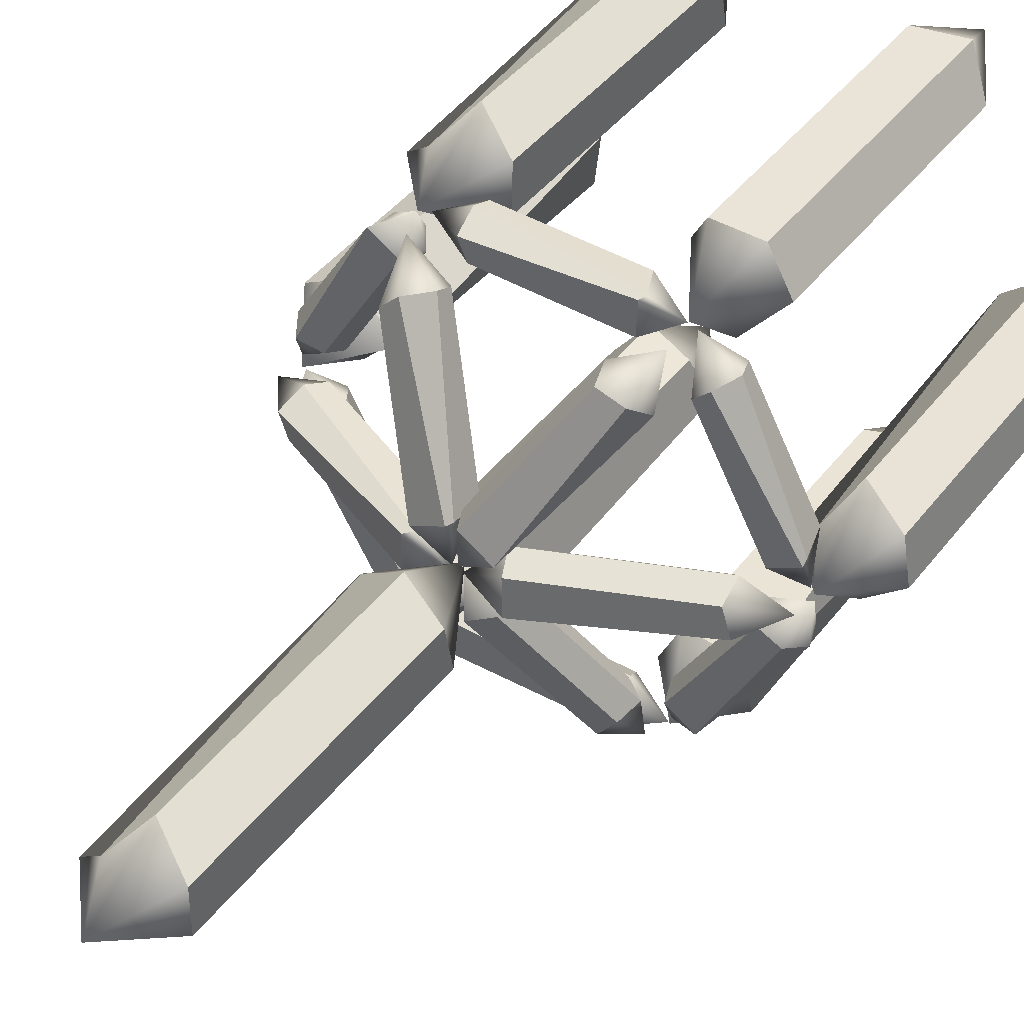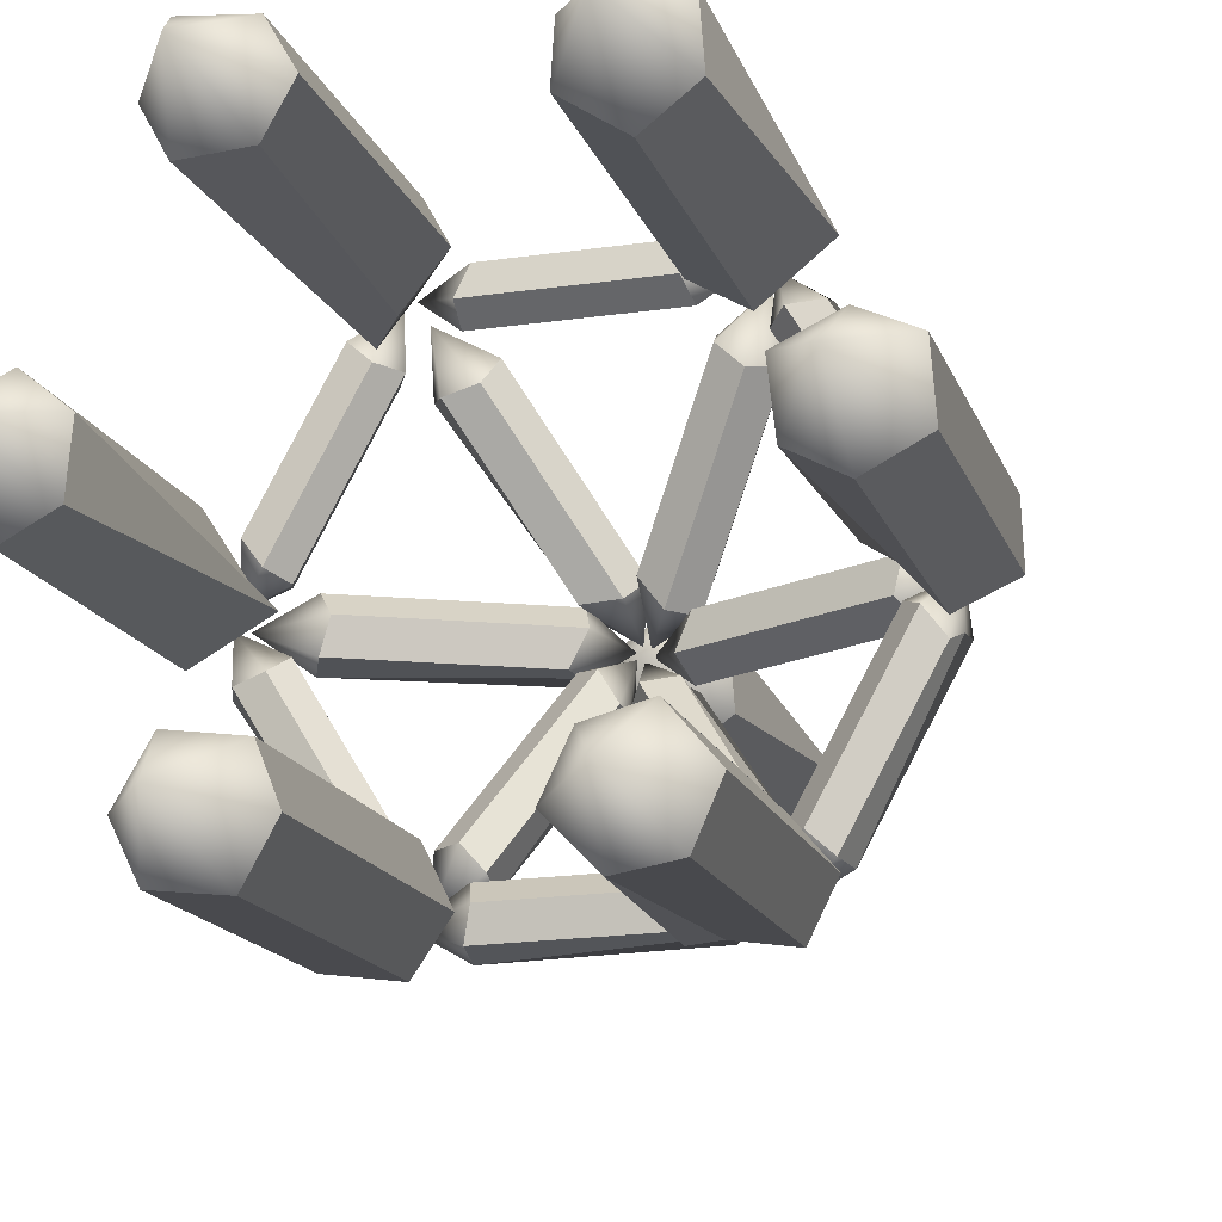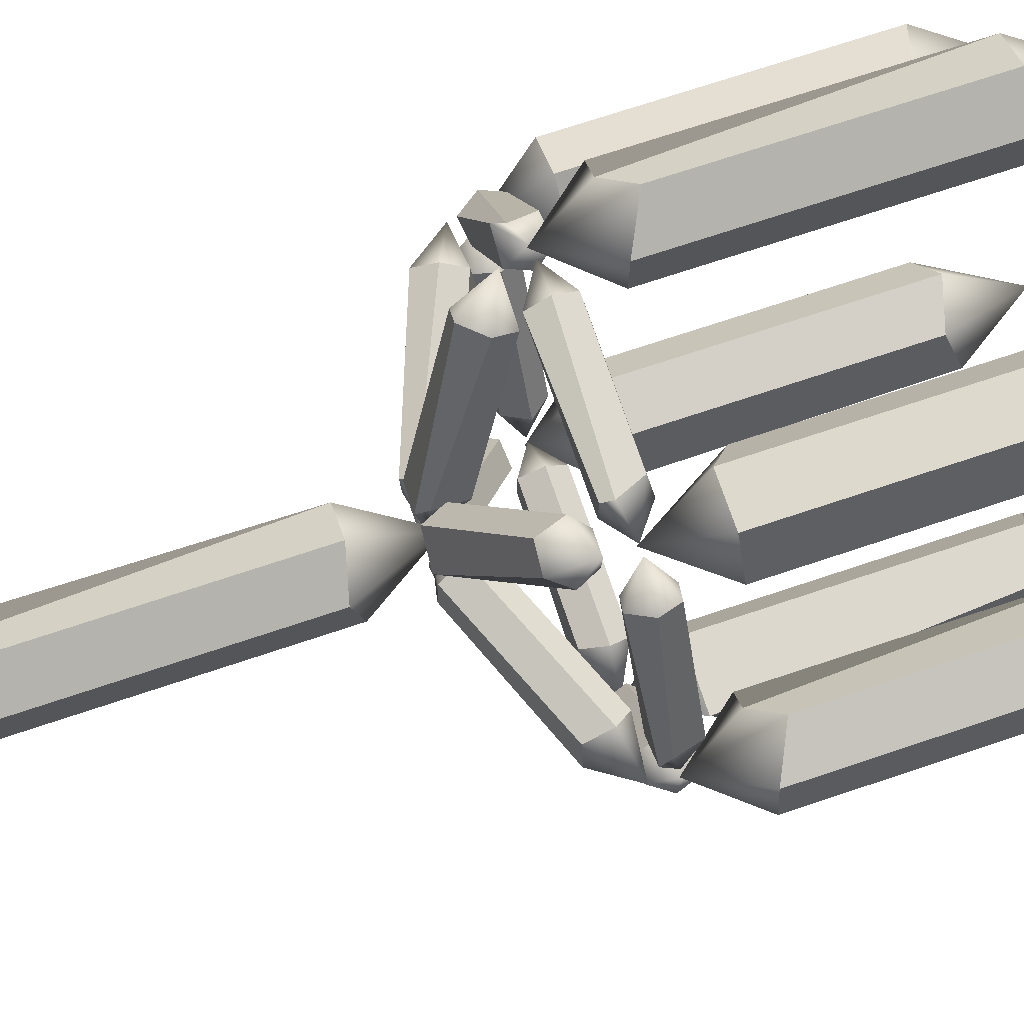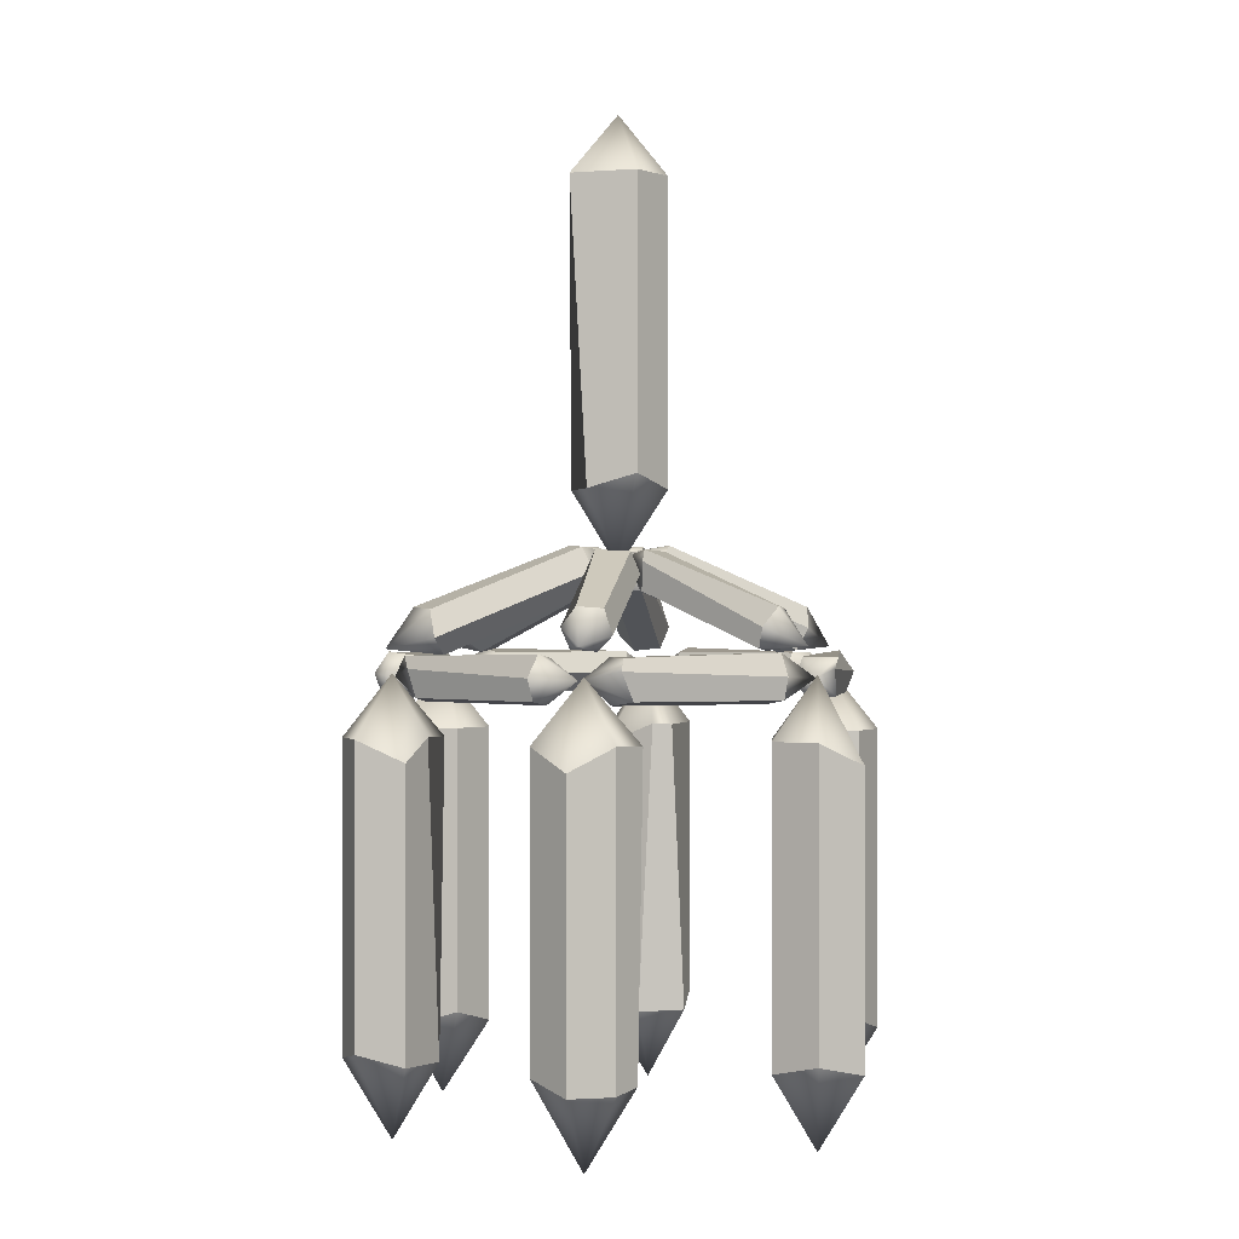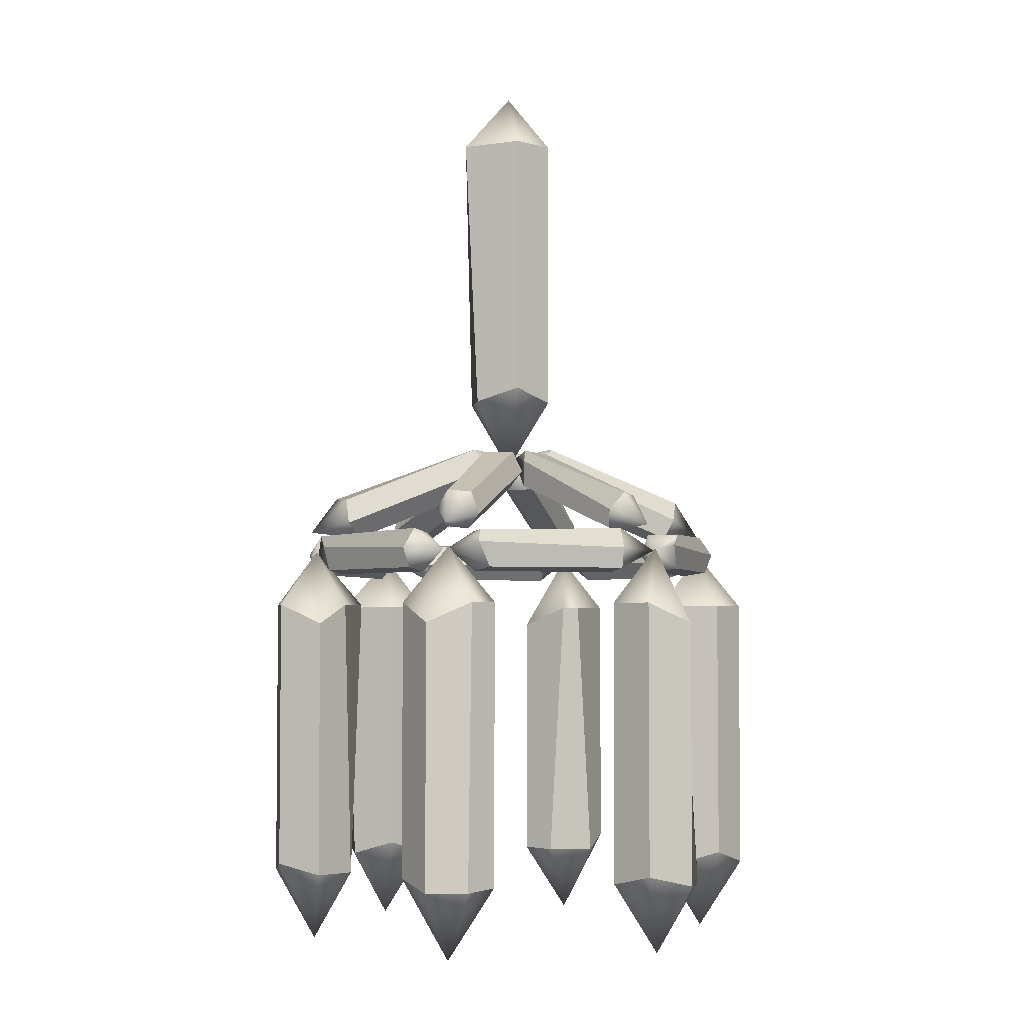
<metadata>
{"format":"obj","ext":"obj","renderer":"f3d","projection":"perspective","resolution":1024,"background":"white","views":[{"elev":42.0,"azim":-146.0,"up":"+Z"},{"elev":-14.5,"azim":14.6,"up":"+Z"},{"elev":71.1,"azim":-108.6,"up":"+Z"},{"elev":0.2,"azim":157.7,"up":"+Y"},{"elev":-3.6,"azim":166.9,"up":"+Y"}]}
</metadata>
<code>
g default
v 1.962 130.1 125.1
v 3.284 130.1 124.3
v 3.42 130.1 122.6
v 1.98 130.6 121.7
v 0.5309 130.1 122.6
v 0.5217 130.5 124.2
v 1.962 139.7 125.1
v 3.085 140.5 123.7
v 3.779 140.5 123.2
v 1.98 140.5 121.7
v 0.5309 140.5 122.6
v 0.5217 140.5 124.2
v 1.971 127.5 123.4
v 1.971 142.5 123.4
g pCylinder19 Lustre
f 1 2 8 7
f 2 3 9 8
f 3 4 10 9
f 4 5 11 10
f 5 6 12 11
f 6 1 7 12
f 2 1 13
f 3 2 13
f 4 3 13
f 5 4 13
f 6 5 13
f 1 6 13
f 7 8 14
f 8 9 14
f 9 10 14
f 10 11 14
f 11 12 14
f 12 7 14
g default
v -1.823 124.8 128.7
v -2.204 125.5 128.8
v -1.841 126.2 129.3
v -0.895 126.1 129.5
v -0.6057 125.2 129.6
v -0.9055 124.7 128.9
v 0.7156 126.8 124.4
v 0.7698 127.8 124.4
v 0.5865 128.3 124.5
v 1.71 128.2 125.1
v 2.128 127.4 125
v 1.728 126.7 124.5
v -2.104 124.9 130.3
v 1.857 128 123.7
g Lustre pCylinder18
f 15 16 22 21
f 16 17 23 22
f 17 18 24 23
f 18 19 25 24
f 19 20 26 25
f 20 15 21 26
f 16 15 27
f 17 16 27
f 18 17 27
f 19 18 27
f 20 19 27
f 15 20 27
f 21 22 28
f 22 23 28
f 23 24 28
f 24 25 28
f 25 26 28
f 26 21 28
g default
v -4.476 124.8 123.1
v -4.783 125.5 122.8
v -5.057 126.2 123.4
v -4.713 126.1 124.3
v -4.628 125.2 124.6
v -4.188 124.7 124
v 0.4965 126.8 123
v 0.5064 127.8 123
v 0.3348 128.3 122.9
v 0.389 128.2 124.2
v 0.7257 127.4 124.5
v 0.9701 126.7 123.9
v -6.054 124.9 123.7
v 1.704 128 123.6
g Lustre pCylinder17
f 29 30 36 35
f 30 31 37 36
f 31 32 38 37
f 32 33 39 38
f 33 34 40 39
f 34 29 35 40
f 30 29 41
f 31 30 41
f 32 31 41
f 33 32 41
f 34 33 41
f 29 34 41
f 35 36 42
f 36 37 42
f 37 38 42
f 38 39 42
f 39 40 42
f 40 35 42
g default
v -0.7499 124.9 118.3
v -0.6892 125.6 117.9
v -1.29 126.2 118
v -1.842 126.2 118.6
v -2.03 125.3 118.8
v -1.329 124.8 118.9
v 1.651 126.7 122.1
v 1.61 127.7 122.2
v 1.616 128.1 122
v 0.6214 128 122.6
v 0.5548 127.3 123
v 1.162 126.7 122.9
v -2.001 125 117.3
v 1.745 127.9 123.4
g Lustre pCylinder16
f 43 44 50 49
f 44 45 51 50
f 45 46 52 51
f 46 47 53 52
f 47 48 54 53
f 48 43 49 54
f 44 43 55
f 45 44 55
f 46 45 55
f 47 46 55
f 48 47 55
f 43 48 55
f 49 50 56
f 50 51 56
f 51 52 56
f 52 53 56
f 53 54 56
f 54 49 56
g default
v 5.443 124.9 118.9
v 5.794 125.6 118.8
v 5.481 126.2 118.3
v 4.625 126.2 118.1
v 4.364 125.3 118
v 4.614 124.8 118.6
v 2.994 126.7 122.7
v 2.945 127.7 122.7
v 3.115 128.1 122.6
v 2.112 128 122
v 1.727 127.3 122.1
v 2.074 126.7 122.6
v 5.753 125 117.3
v 1.932 127.9 123.3
g Lustre pCylinder15
f 57 58 64 63
f 58 59 65 64
f 59 60 66 65
f 60 61 67 66
f 61 62 68 67
f 62 57 63 68
f 58 57 69
f 59 58 69
f 60 59 69
f 61 60 69
f 62 61 69
f 57 62 69
f 63 64 70
f 64 65 70
f 65 66 70
f 66 67 70
f 67 68 70
f 68 63 70
g default
v 8.189 124.8 124.5
v 8.469 125.5 124.8
v 8.802 126.2 124.2
v 8.549 126.1 123.3
v 8.494 125.2 123
v 7.993 124.7 123.6
v 3.23 126.8 124.1
v 3.226 127.8 124.1
v 3.386 128.3 124.2
v 3.461 128.2 122.9
v 3.154 127.4 122.6
v 2.849 126.7 123.2
v 9.825 124.9 124
v 2.088 128 123.4
g Lustre pCylinder14
f 71 72 78 77
f 72 73 79 78
f 73 74 80 79
f 74 75 81 80
f 75 76 82 81
f 76 71 77 82
f 72 71 83
f 73 72 83
f 74 73 83
f 75 74 83
f 76 75 83
f 71 76 83
f 77 78 84
f 78 79 84
f 79 80 84
f 80 81 84
f 81 82 84
f 82 77 84
g default
v 4.213 124.8 129.4
v 4.109 125.5 129.8
v 4.768 126.2 129.8
v 5.44 126.1 129.1
v 5.666 125.2 128.9
v 4.91 124.7 128.8
v 2.013 126.8 125
v 2.062 127.8 124.9
v 2.035 128.3 125.1
v 3.184 128.2 124.5
v 3.298 127.4 124.1
v 2.628 126.7 124.1
v 5.472 124.9 130.6
v 2.041 128 123.6
g Lustre pCylinder13
f 85 86 92 91
f 86 87 93 92
f 87 88 94 93
f 88 89 95 94
f 89 90 96 95
f 90 85 91 96
f 86 85 97
f 87 86 97
f 88 87 97
f 89 88 97
f 90 89 97
f 85 90 97
f 91 92 98
f 92 93 98
f 93 94 98
f 94 95 98
f 95 96 98
f 96 91 98
g default
v 4.022 123.3 131.3
v 4.017 124 131.5
v 4.03 124.7 131
v 3.809 124.6 130.2
v 4.056 123.8 129.9
v 3.854 123.2 130.5
v -0.7523 123.3 131.2
v -1.116 124.2 131.1
v -1.118 124.6 131.3
v -1.09 124.6 130.1
v -1.084 123.9 129.8
v -1.098 123.2 130.3
v 5.317 124 130.8
v -2.132 124 130.6
g Lustre pCylinder12
f 99 100 106 105
f 100 101 107 106
f 101 102 108 107
f 102 103 109 108
f 103 104 110 109
f 104 99 105 110
f 100 99 111
f 101 100 111
f 102 101 111
f 103 102 111
f 104 103 111
f 99 104 111
f 105 106 112
f 106 107 112
f 107 108 112
f 108 109 112
f 109 110 112
f 110 105 112
g default
v -3.499 123.3 129.6
v -3.734 124 129.7
v -3.297 124.7 129.5
v -2.697 124.6 128.9
v -2.323 123.8 129
v -2.872 123.2 129.1
v -5.784 123.3 125.4
v -5.949 124.2 125.1
v -6.053 124.6 125.2
v -5.041 124.6 124.6
v -4.784 123.9 124.5
v -5.242 123.2 124.7
v -2.427 124 130.5
v -5.992 124 124
g Lustre pCylinder11
f 113 114 120 119
f 114 115 121 120
f 115 116 122 121
f 116 117 123 122
f 117 118 124 123
f 118 113 119 124
f 114 113 125
f 115 114 125
f 116 115 125
f 117 116 125
f 118 117 125
f 113 118 125
f 119 120 126
f 120 121 126
f 121 122 126
f 122 123 126
f 123 124 126
f 124 119 126
g default
v -5.9 123.3 122.2
v -6.13 124 122
v -5.707 124.7 122.3
v -4.885 124.6 122.5
v -4.759 123.8 122.9
v -5.106 123.2 122.4
v -3.411 123.3 118.1
v -3.212 124.2 117.8
v -3.314 124.6 117.7
v -2.331 124.6 118.3
v -2.079 123.9 118.5
v -2.524 123.2 118.2
v -6.123 124 123.5
v -2.24 124 117.2
g Lustre pCylinder10
f 127 128 134 133
f 128 129 135 134
f 129 130 136 135
f 130 131 137 136
f 131 132 138 137
f 132 127 133 138
f 128 127 139
f 129 128 139
f 130 129 139
f 131 130 139
f 132 131 139
f 127 132 139
f 133 134 140
f 134 135 140
f 135 136 140
f 136 137 140
f 137 138 140
f 138 133 140
g default
v -0.7562 123.3 116.5
v -0.7507 124 116.2
v -0.7651 124.8 116.7
v -0.5322 124.6 117.6
v -0.7919 123.8 117.9
v -0.5796 123.2 117.3
v 4.254 123.3 116.6
v 4.636 124.2 116.6
v 4.638 124.7 116.5
v 4.608 124.7 117.7
v 4.602 123.8 118
v 4.617 123.2 117.4
v -2.115 124 117
v 5.702 124 117.2
g Lustre pCylinder9
f 141 142 148 147
f 142 143 149 148
f 143 144 150 149
f 144 145 151 150
f 145 146 152 151
f 146 141 147 152
f 142 141 153
f 143 142 153
f 144 143 153
f 145 144 153
f 146 145 153
f 141 146 153
f 147 148 154
f 148 149 154
f 149 150 154
f 150 151 154
f 151 152 154
f 152 147 154
g default
v 6.998 123.3 117.9
v 7.241 124 117.8
v 6.79 124.8 118
v 6.17 124.6 118.7
v 5.785 123.8 118.6
v 6.352 123.2 118.5
v 9.356 123.3 122.3
v 9.526 124.2 122.6
v 9.633 124.7 122.5
v 8.59 124.6 123.1
v 8.324 123.9 123.2
v 8.797 123.2 123
v 5.892 124 117
v 9.571 124 123.8
g Lustre pCylinder8
f 155 156 162 161
f 156 157 163 162
f 157 158 164 163
f 158 159 165 164
f 159 160 166 165
f 160 155 161 166
f 156 155 167
f 157 156 167
f 158 157 167
f 159 158 167
f 160 159 167
f 155 160 167
f 161 162 168
f 162 163 168
f 163 164 168
f 164 165 168
f 165 166 168
f 166 161 168
g default
v 9.447 123.3 125.6
v 9.677 124 125.7
v 9.254 124.7 125.5
v 8.431 124.6 125.3
v 8.306 123.8 124.9
v 8.652 123.2 125.3
v 6.958 123.3 129.7
v 6.758 124.2 130
v 6.86 124.6 130.1
v 5.877 124.6 129.4
v 5.625 123.9 129.3
v 6.07 123.2 129.6
v 9.67 124 124.2
v 5.786 124 130.6
g Lustre pCylinder7
f 169 170 176 175
f 170 171 177 176
f 171 172 178 177
f 172 173 179 178
f 173 174 180 179
f 174 169 175 180
f 170 169 181
f 171 170 181
f 172 171 181
f 173 172 181
f 174 173 181
f 169 174 181
f 175 176 182
f 176 177 182
f 177 178 182
f 178 179 182
f 179 180 182
f 180 175 182
g default
v 5.676 111.6 132.4
v 6.999 111.6 131.6
v 7.135 111.6 129.9
v 5.695 112.1 129.1
v 4.246 111.6 129.9
v 4.237 112 131.6
v 5.676 121.3 132.4
v 6.8 122 131
v 7.494 122 130.5
v 5.695 122 129.1
v 4.246 122 129.9
v 4.237 122 131.6
v 5.686 109 130.7
v 5.686 124.1 130.7
g Lustre pCylinder6
f 183 184 190 189
f 184 185 191 190
f 185 186 192 191
f 186 187 193 192
f 187 188 194 193
f 188 183 189 194
f 184 183 195
f 185 184 195
f 186 185 195
f 187 186 195
f 188 187 195
f 183 188 195
f 189 190 196
f 190 191 196
f 191 192 196
f 192 193 196
f 193 194 196
f 194 189 196
g default
v -0.5448 111.6 130.8
v -1.28 111.6 129.4
v -3.019 111.6 129.3
v -3.88 112.1 130.7
v -3.074 111.6 132.2
v -1.406 112 132.2
v -0.5448 121.3 130.8
v -1.927 122 129.6
v -2.383 122 128.9
v -3.88 122 130.7
v -3.074 122 132.2
v -1.406 122 132.2
v -2.212 109 130.7
v -2.212 124.1 130.7
g Lustre pCylinder5
f 197 198 204 203
f 198 199 205 204
f 199 200 206 205
f 200 201 207 206
f 201 202 208 207
f 202 197 203 208
f 198 197 209
f 199 198 209
f 200 199 209
f 201 200 209
f 202 201 209
f 197 202 209
f 203 204 210
f 204 205 210
f 205 206 210
f 206 207 210
f 207 208 210
f 208 203 210
g default
v -5.893 111.6 125.5
v -4.715 111.6 124.6
v -4.87 111.6 122.8
v -6.43 112.1 122.2
v -7.721 111.6 123.3
v -7.453 112 124.9
v -5.893 121.3 125.5
v -5.018 122 124
v -4.411 122 123.4
v -6.43 122 122.2
v -7.721 122 123.3
v -7.453 122 124.9
v -6.161 109 123.9
v -6.161 124.1 123.9
g Lustre pCylinder4
f 211 212 218 217
f 212 213 219 218
f 213 214 220 219
f 214 215 221 220
f 215 216 222 221
f 216 211 217 222
f 212 211 223
f 213 212 223
f 214 213 223
f 215 214 223
f 216 215 223
f 211 216 223
f 217 218 224
f 218 219 224
f 219 220 224
f 220 221 224
f 221 222 224
f 222 217 224
g default
v -3.149 111.6 115.7
v -3.812 111.6 117
v -2.939 111.6 118.5
v -1.276 112.1 118.4
v -0.5489 111.6 116.9
v -1.485 112 115.5
v -3.149 121.3 115.7
v -3.283 122 117.5
v -3.592 122 118.2
v -1.276 122 118.4
v -0.5489 122 116.9
v -1.485 122 115.5
v -2.212 109 117
v -2.212 124.1 117
g Lustre pCylinder3
f 225 226 232 231
f 226 227 233 232
f 227 228 234 233
f 228 229 235 234
f 229 230 236 235
f 230 225 231 236
f 226 225 237
f 227 226 237
f 228 227 237
f 229 228 237
f 230 229 237
f 225 230 237
f 231 232 238
f 232 233 238
f 233 234 238
f 234 235 238
f 235 236 238
f 236 231 238
g default
v 6.763 111.6 115.8
v 5.265 111.6 115.5
v 4.044 111.6 116.7
v 4.608 112.1 118.3
v 6.25 111.6 118.6
v 7.327 112 117.3
v 6.763 121.3 115.8
v 5.005 122 116.1
v 4.173 122 116
v 4.608 122 118.3
v 6.25 122 118.6
v 7.327 122 117.3
v 5.686 109 117
v 5.686 124.1 117
g Lustre pCylinder2
f 239 240 246 245
f 240 241 247 246
f 241 242 248 247
f 242 243 249 248
f 243 244 250 249
f 244 239 245 250
f 240 239 251
f 241 240 251
f 242 241 251
f 243 242 251
f 244 243 251
f 239 244 251
f 245 246 252
f 246 247 252
f 247 248 252
f 248 249 252
f 249 250 252
f 250 245 252
g default
v 9.705 111.6 122.2
v 8.356 111.6 122.9
v 8.156 111.6 124.7
v 9.564 112.1 125.6
v 11.04 111.6 124.8
v 11.11 112 123.1
v 9.705 121.3 122.2
v 8.531 122 123.6
v 7.82 122 124
v 9.564 122 125.6
v 11.04 122 124.8
v 11.11 122 123.1
v 9.635 109 123.9
v 9.635 124.1 123.9
g Lustre pCylinder1
f 253 254 260 259
f 254 255 261 260
f 255 256 262 261
f 256 257 263 262
f 257 258 264 263
f 258 253 259 264
f 254 253 265
f 255 254 265
f 256 255 265
f 257 256 265
f 258 257 265
f 253 258 265
f 259 260 266
f 260 261 266
f 261 262 266
f 262 263 266
f 263 264 266
f 264 259 266

</code>
